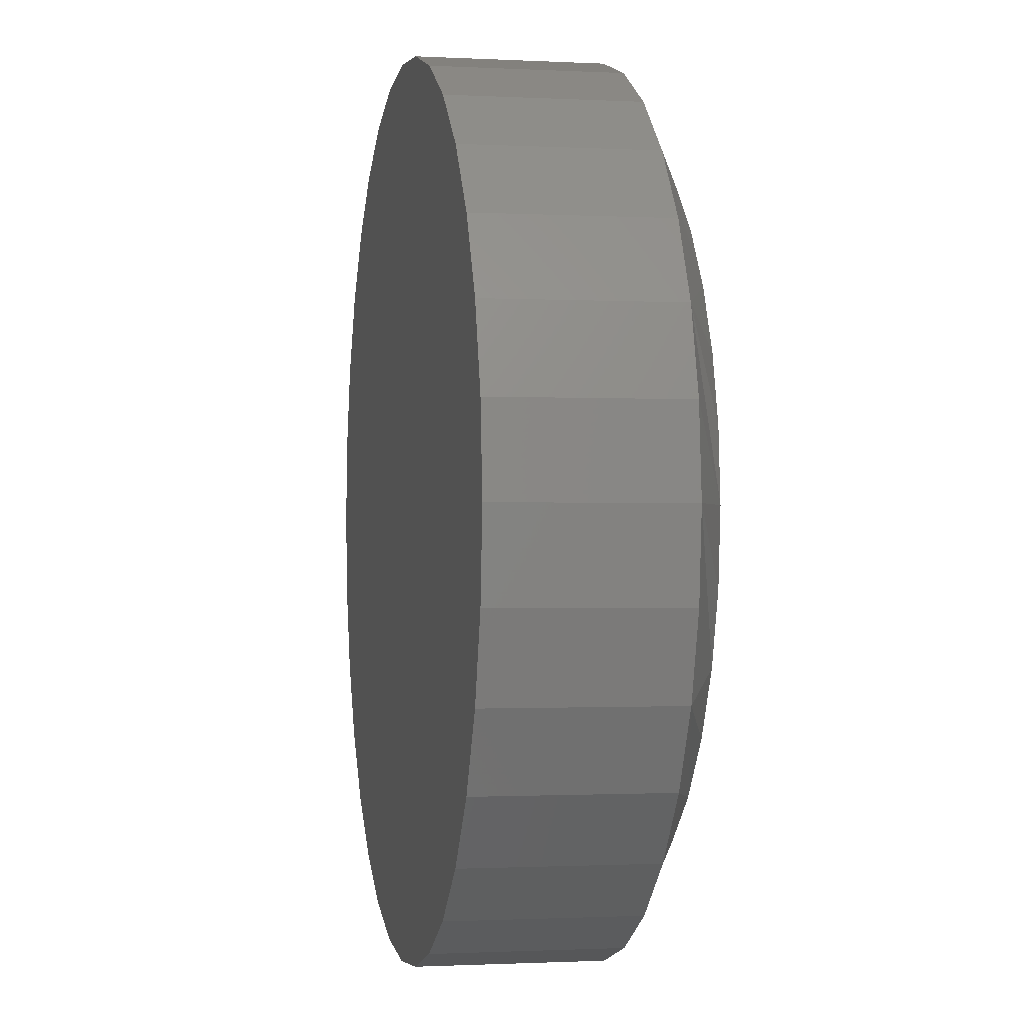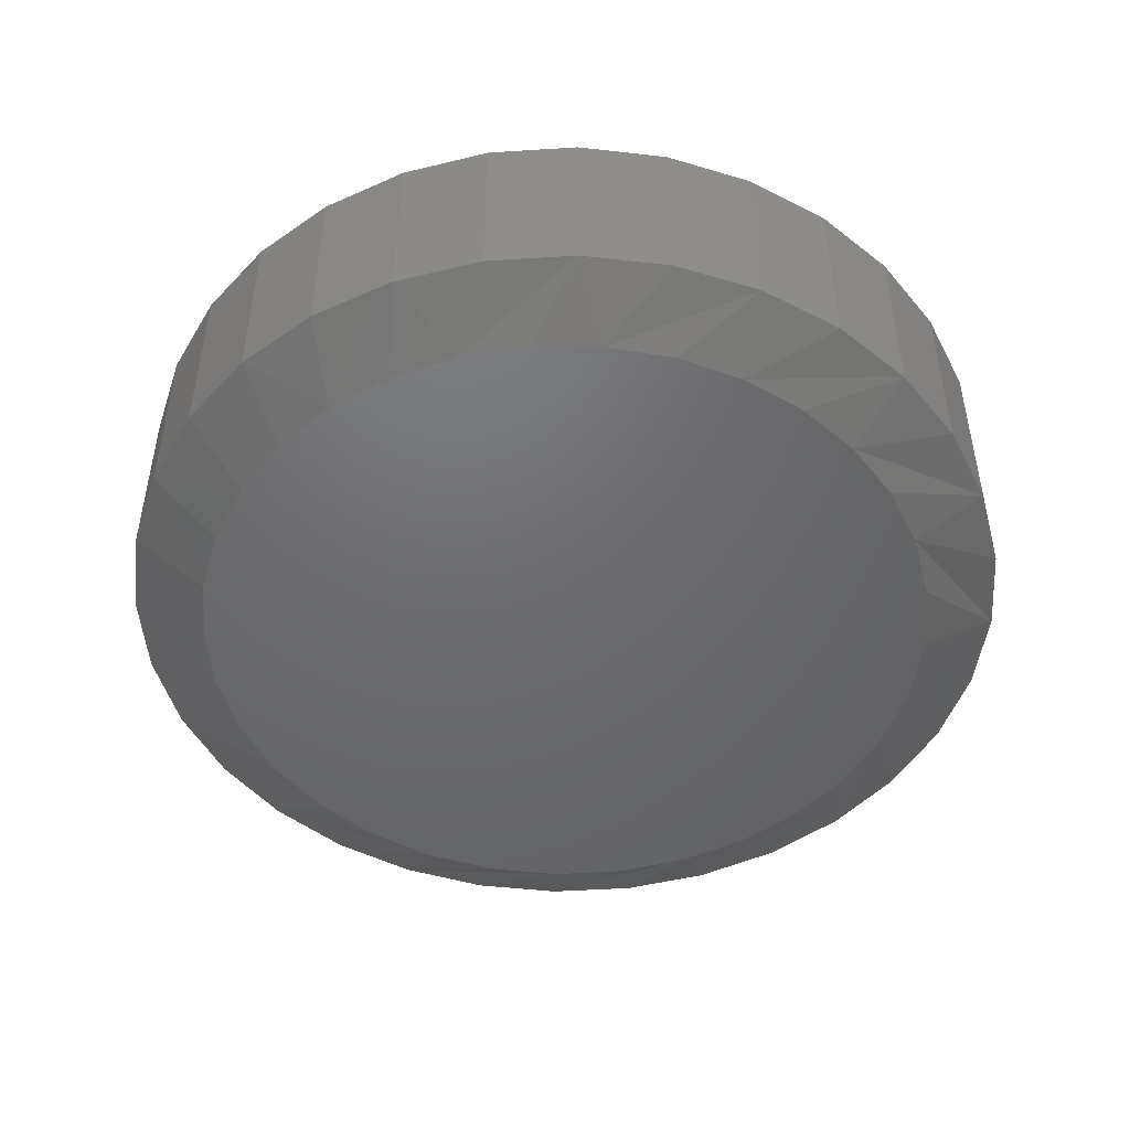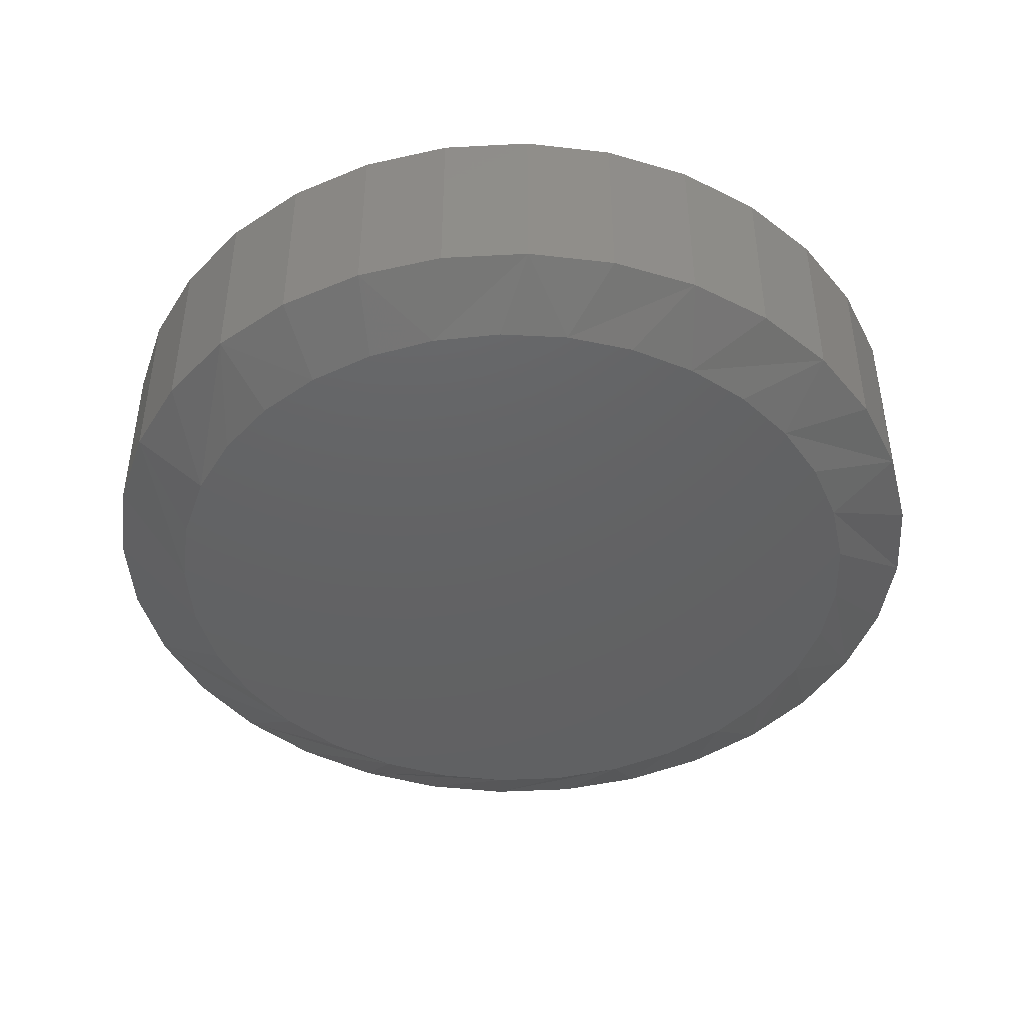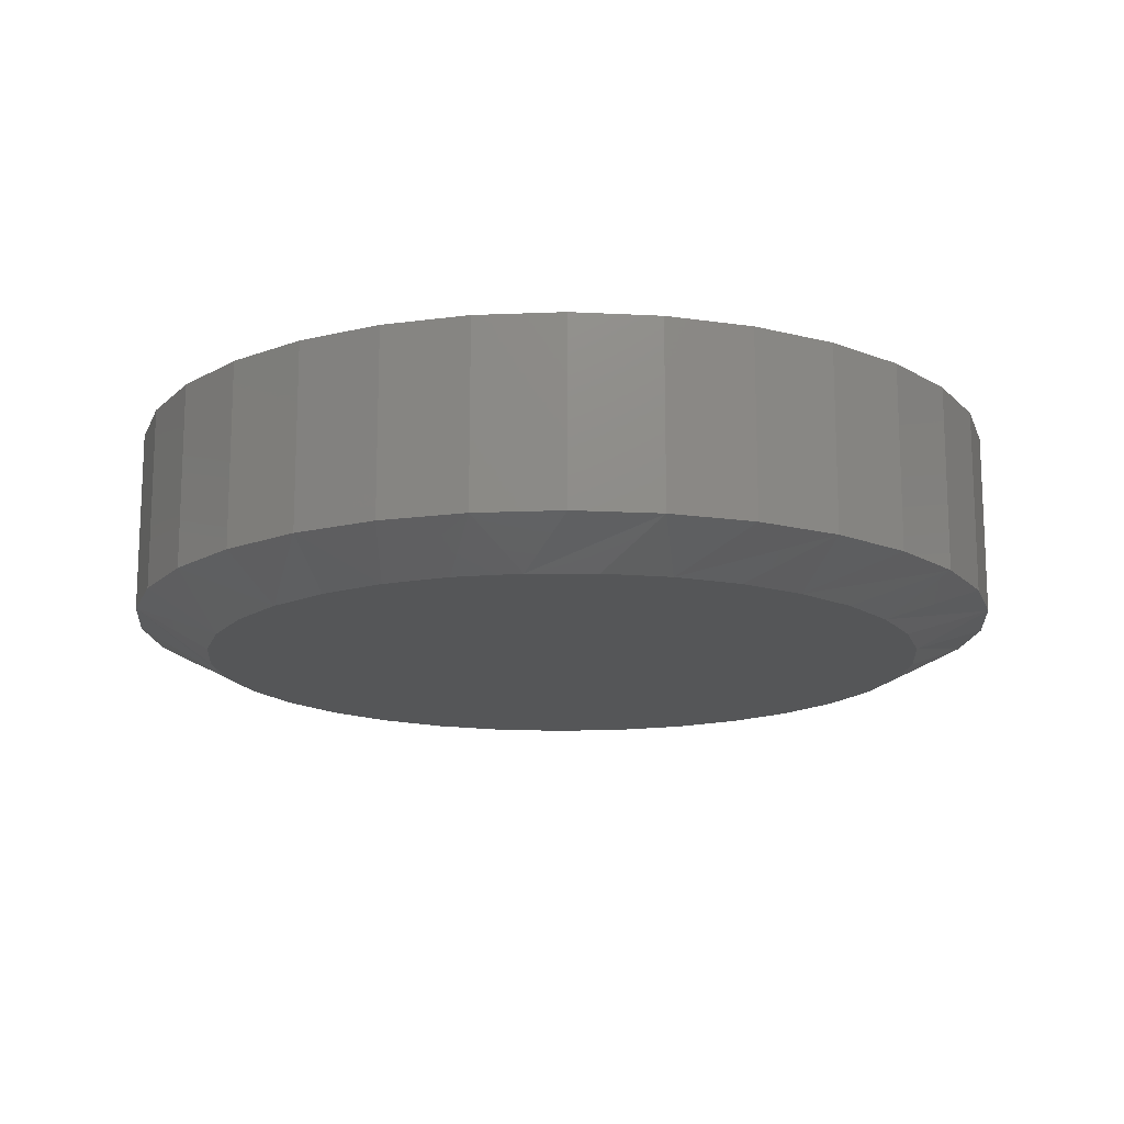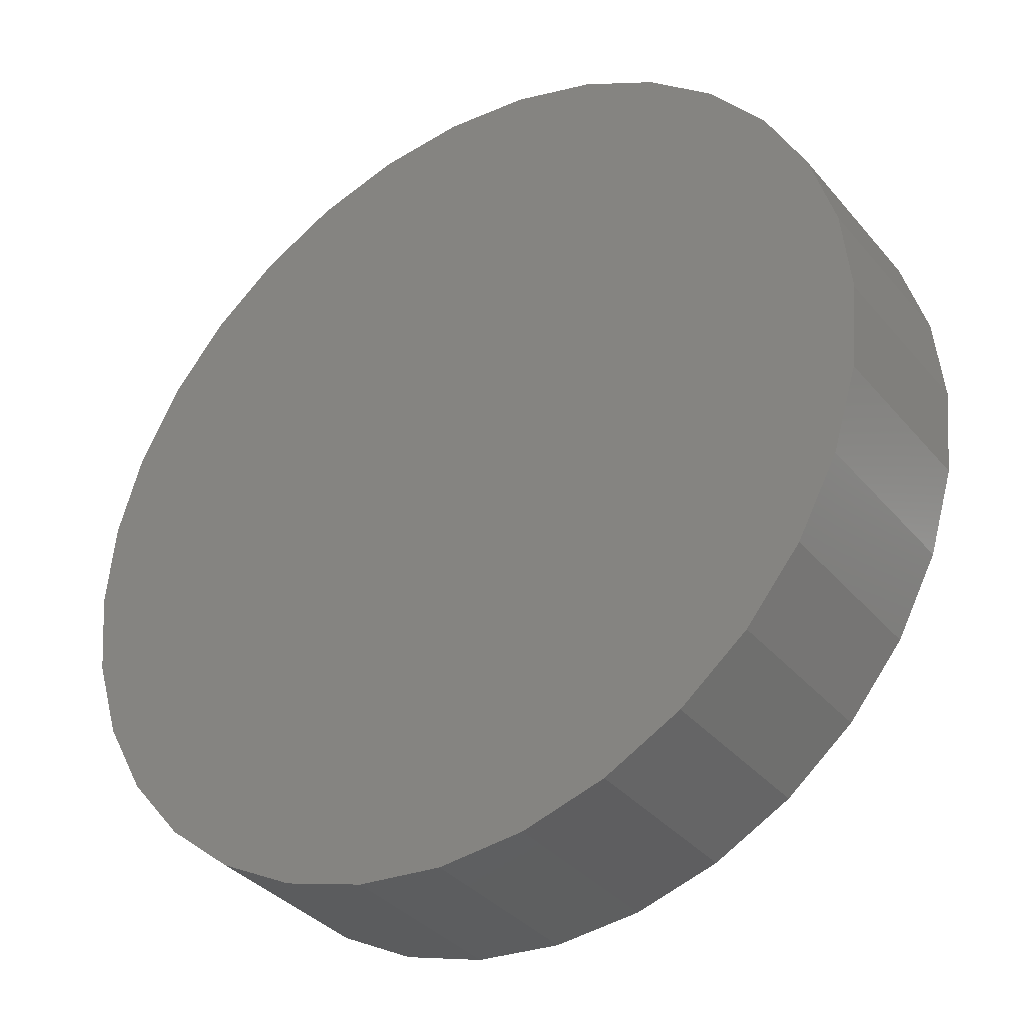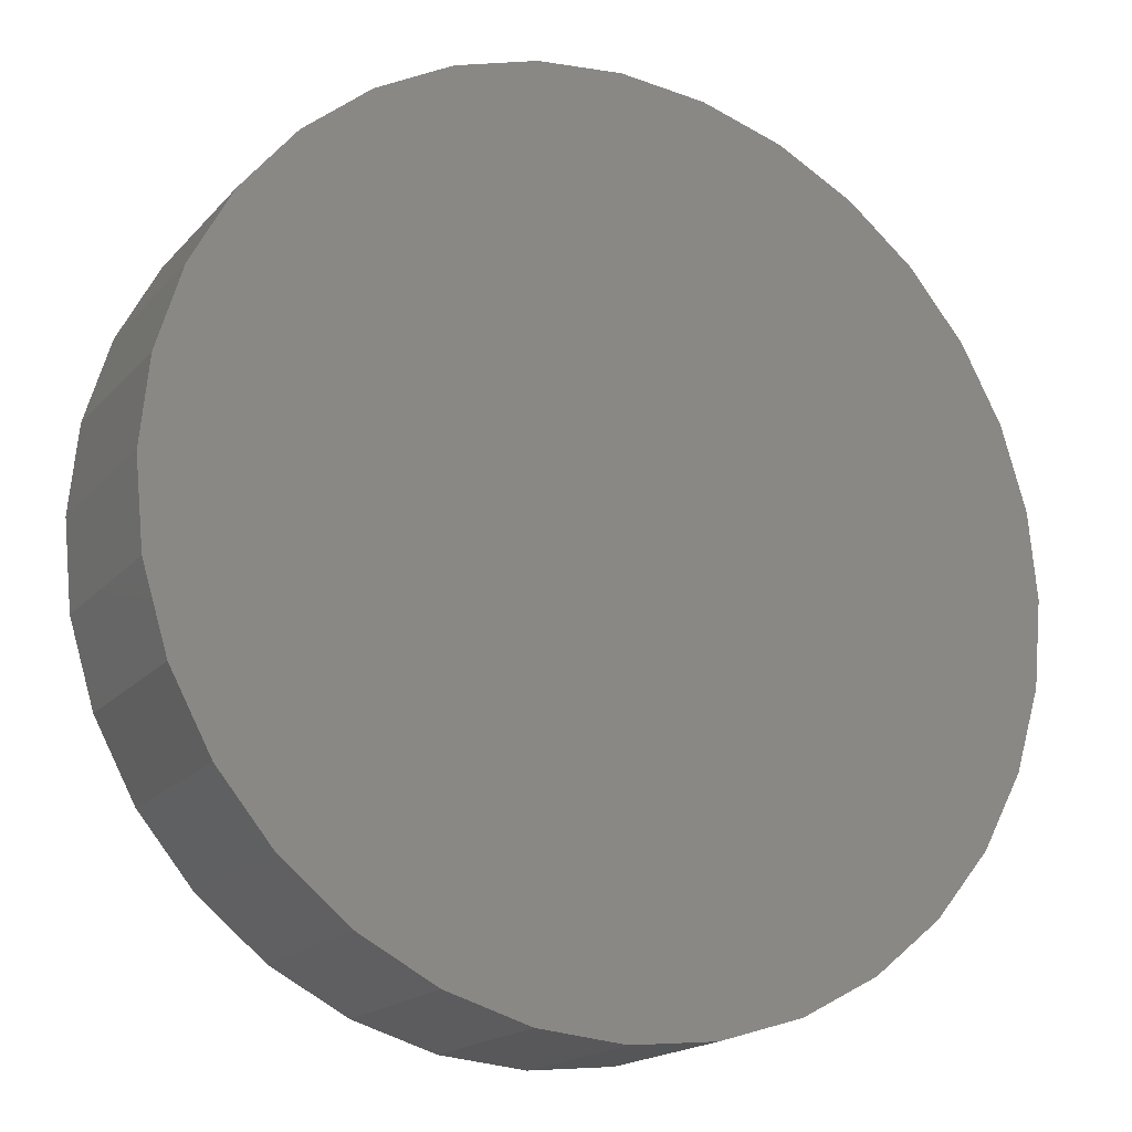
<metadata>
{"format":"stl","ext":"stl","renderer":"f3d","projection":"perspective","resolution":1024,"background":"white","views":[{"elev":-1.0,"azim":79.0,"up":"+Y"},{"elev":-48.2,"azim":-159.1,"up":"+Z"},{"elev":-44.3,"azim":155.4,"up":"+Z"},{"elev":-15.2,"azim":-169.4,"up":"+Z"},{"elev":-35.7,"azim":34.4,"up":"+Y"},{"elev":-17.7,"azim":-27.5,"up":"+Y"}]}
</metadata>
<code>
# stl→obj: 97 verts, 190 faces
v 0.5141 0.07095 0
v 0.5283 0.0736 0
v 0.5427 0.0736 0
v 0.5569 0.07095 0
v 0.5007 0.06573 0
v 0.5704 0.06573 0
v 0.4884 0.05813 0
v 0.5827 0.05813 0
v 0.4777 0.04841 0
v 0.5933 0.04841 0
v 0.579 -0.0693 0
v 0.4921 -0.0693 0
v 0.5908 -0.05958 0
v 0.5056 -0.07653 0
v 0.5655 -0.07653 0
v 0.5203 -0.08098 0
v 0.5508 -0.08098 0
v 0.5355 -0.08248 0
v 0.4802 -0.05958 0
v 0.4705 -0.04773 0
v 0.6006 -0.04773 0
v 0.4633 -0.0342 0
v 0.6078 -0.0342 0
v 0.4588 -0.01953 0
v 0.6122 -0.01953 0
v 0.4573 -0.004277 0
v 0.6137 -0.004276 0
v 0.4587 0.01009 0
v 0.6124 0.01009 0
v 0.4626 0.02397 0
v 0.6085 0.02398 0
v 0.469 0.03689 0
v 0.602 0.03689 0
v 0.6294 -0.004276 0.007812
v 0.6294 -0.004276 0.04688
v 0.6276 -0.02258 0.007812
v 0.6276 -0.02258 0.04688
v 0.6222 -0.04018 0.007812
v 0.6222 -0.04018 0.04688
v 0.6135 -0.05641 0.007812
v 0.6135 -0.05641 0.04688
v 0.6019 -0.07063 0.007812
v 0.6019 -0.07063 0.04688
v 0.5877 -0.08229 0.007812
v 0.5877 -0.08229 0.04688
v 0.5714 -0.09097 0.007812
v 0.5714 -0.09097 0.04688
v 0.5538 -0.09631 0.007812
v 0.5538 -0.09631 0.04688
v 0.5355 -0.09811 0.007812
v 0.5355 -0.09811 0.04688
v 0.5172 -0.09631 0.007812
v 0.5172 -0.09631 0.04688
v 0.4996 -0.09097 0.007812
v 0.4996 -0.09097 0.04688
v 0.4834 -0.08229 0.007812
v 0.4834 -0.08229 0.04688
v 0.4692 -0.07063 0.007812
v 0.4692 -0.07063 0.04688
v 0.4575 -0.05641 0.007812
v 0.4575 -0.05641 0.04688
v 0.4488 -0.04018 0.007812
v 0.4488 -0.04018 0.04688
v 0.4435 -0.02258 0.007812
v 0.4435 -0.02258 0.04688
v 0.4417 -0.004276 0.007812
v 0.4417 -0.004276 0.04688
v 0.4435 0.01403 0.007812
v 0.4435 0.01403 0.04688
v 0.4488 0.03163 0.007812
v 0.4488 0.03163 0.04688
v 0.4575 0.04785 0.007812
v 0.4575 0.04785 0.04688
v 0.4692 0.06207 0.007812
v 0.4692 0.06207 0.04688
v 0.4834 0.07374 0.007812
v 0.4834 0.07374 0.04688
v 0.4996 0.08241 0.007812
v 0.4996 0.08241 0.04688
v 0.5172 0.08775 0.007812
v 0.5172 0.08775 0.04688
v 0.5355 0.08956 0.007812
v 0.5355 0.08956 0.04688
v 0.5538 0.08775 0.007812
v 0.5538 0.08775 0.04688
v 0.5714 0.08241 0.007812
v 0.5714 0.08241 0.04688
v 0.5877 0.07374 0.007812
v 0.5877 0.07374 0.04688
v 0.6019 0.06207 0.007812
v 0.6019 0.06207 0.04688
v 0.6135 0.04785 0.007812
v 0.6135 0.04785 0.04688
v 0.6222 0.03163 0.007812
v 0.6222 0.03163 0.04688
v 0.6276 0.01403 0.007812
v 0.6276 0.01403 0.04688
f 1 2 3
f 4 1 3
f 5 1 4
f 6 5 4
f 7 5 6
f 8 7 6
f 9 7 8
f 10 9 8
f 11 12 13
f 14 12 11
f 15 14 11
f 16 14 15
f 17 16 15
f 18 16 17
f 12 19 13
f 13 19 20
f 13 20 21
f 21 20 22
f 21 22 23
f 23 22 24
f 23 24 25
f 25 24 26
f 25 26 27
f 27 26 28
f 27 28 29
f 29 28 30
f 29 30 31
f 31 30 32
f 31 32 33
f 33 32 9
f 33 9 10
f 34 35 36
f 36 35 37
f 36 37 38
f 38 37 39
f 38 39 40
f 40 39 41
f 40 41 42
f 42 41 43
f 42 43 44
f 44 43 45
f 44 45 46
f 46 45 47
f 46 47 48
f 48 47 49
f 48 49 50
f 50 49 51
f 50 51 52
f 52 51 53
f 52 53 54
f 54 53 55
f 54 55 56
f 56 55 57
f 56 57 58
f 58 57 59
f 58 59 60
f 60 59 61
f 60 61 62
f 62 61 63
f 62 63 64
f 64 63 65
f 64 65 66
f 66 65 67
f 66 67 68
f 68 67 69
f 68 69 70
f 70 69 71
f 70 71 72
f 72 71 73
f 72 73 74
f 74 73 75
f 74 75 76
f 76 75 77
f 76 77 78
f 78 77 79
f 78 79 80
f 80 79 81
f 80 81 82
f 82 81 83
f 82 83 84
f 84 83 85
f 84 85 86
f 86 85 87
f 86 87 88
f 88 87 89
f 88 89 90
f 90 89 91
f 90 91 92
f 92 91 93
f 92 93 94
f 94 93 95
f 94 95 96
f 96 95 97
f 96 97 34
f 34 97 35
f 36 38 23
f 62 24 22
f 60 62 22
f 58 60 22
f 58 22 20
f 58 20 19
f 56 58 19
f 54 56 19
f 54 19 12
f 54 12 14
f 52 54 14
f 50 52 14
f 50 14 16
f 50 16 18
f 48 50 18
f 46 48 18
f 46 18 17
f 46 17 15
f 44 46 15
f 42 44 15
f 42 15 11
f 42 11 13
f 40 42 13
f 38 40 13
f 38 13 21
f 38 21 23
f 34 36 23
f 34 23 25
f 34 25 27
f 26 24 62
f 26 62 64
f 26 64 66
f 33 90 92
f 92 94 33
f 33 94 31
f 8 86 88
f 88 90 8
f 8 90 10
f 4 82 84
f 84 86 4
f 4 86 6
f 2 78 80
f 80 82 2
f 2 82 3
f 5 74 76
f 76 78 5
f 5 78 1
f 9 70 72
f 72 74 9
f 9 74 7
f 68 70 30
f 30 70 32
f 94 29 31
f 90 33 10
f 86 8 6
f 82 4 3
f 78 2 1
f 74 5 7
f 70 9 32
f 66 68 30
f 66 30 28
f 66 28 26
f 27 29 94
f 27 94 96
f 27 96 34
f 81 85 83
f 85 81 79
f 85 79 87
f 87 79 77
f 87 77 89
f 45 55 47
f 47 55 53
f 47 53 49
f 49 53 51
f 89 77 91
f 91 77 75
f 91 75 93
f 93 75 73
f 93 73 95
f 95 73 71
f 95 71 97
f 97 71 69
f 97 69 35
f 35 69 67
f 35 67 37
f 37 67 65
f 37 65 39
f 39 65 63
f 39 63 41
f 41 63 61
f 41 61 43
f 43 61 59
f 43 59 45
f 45 59 57
f 45 57 55

</code>
